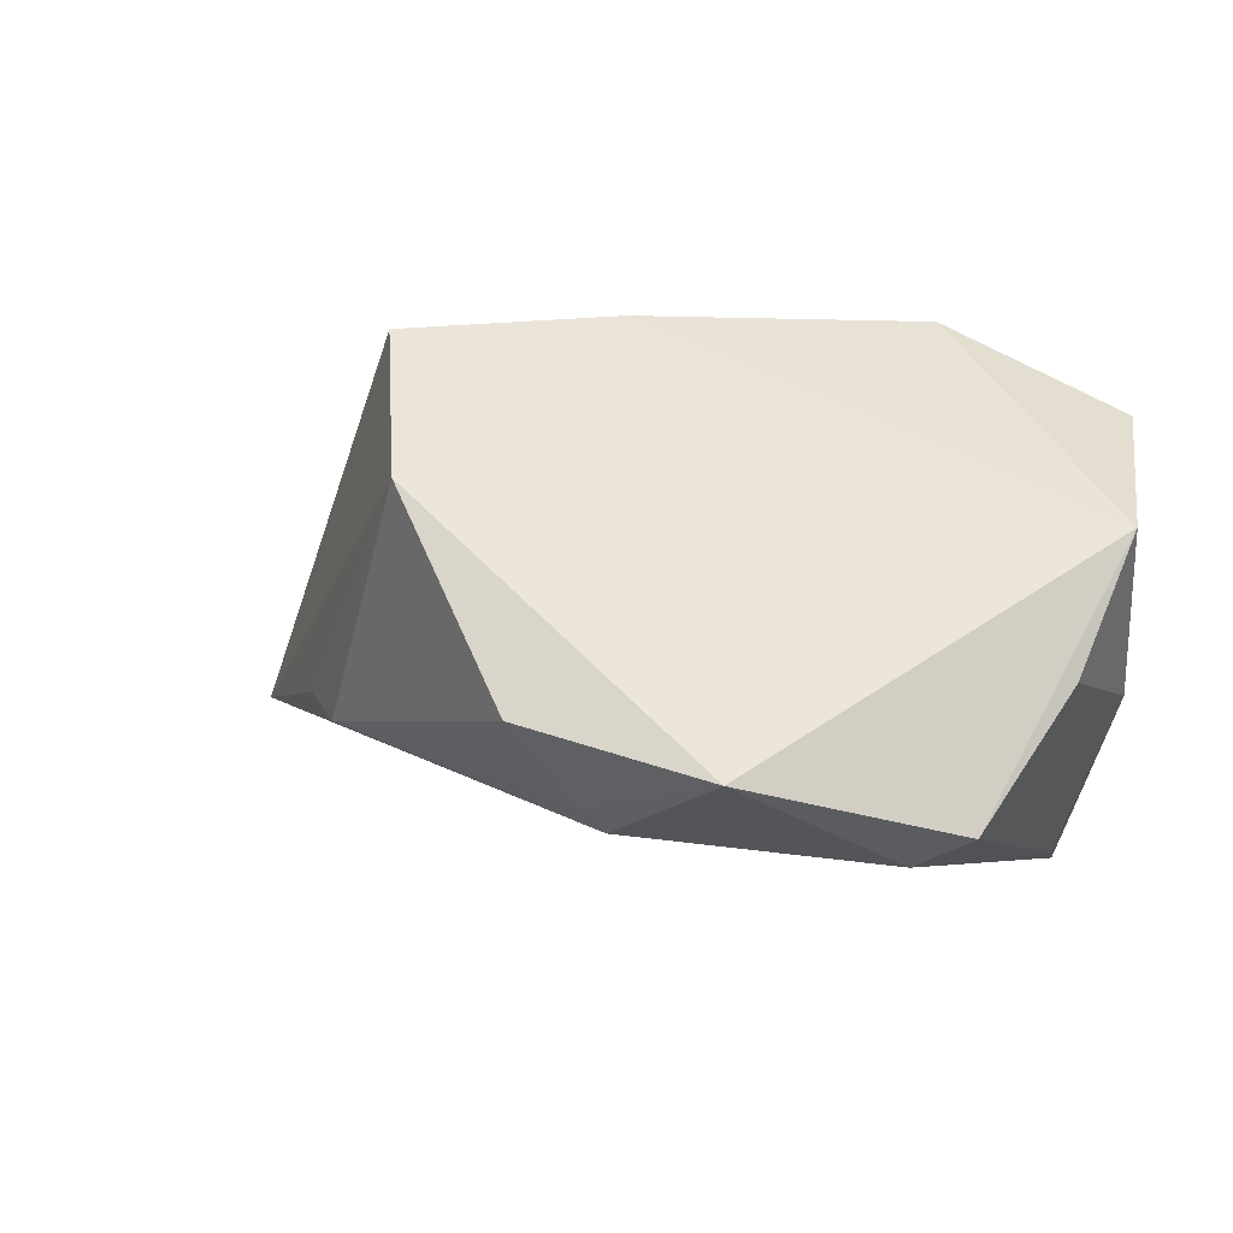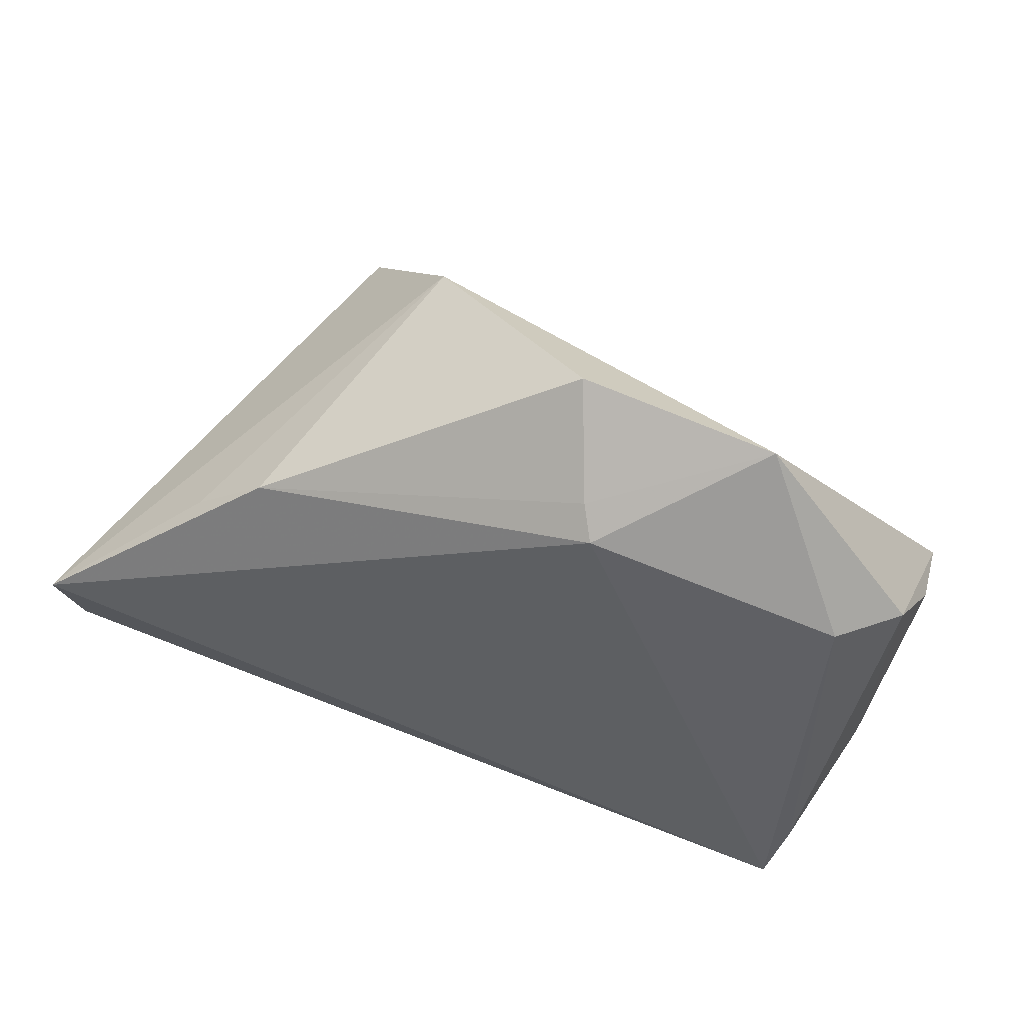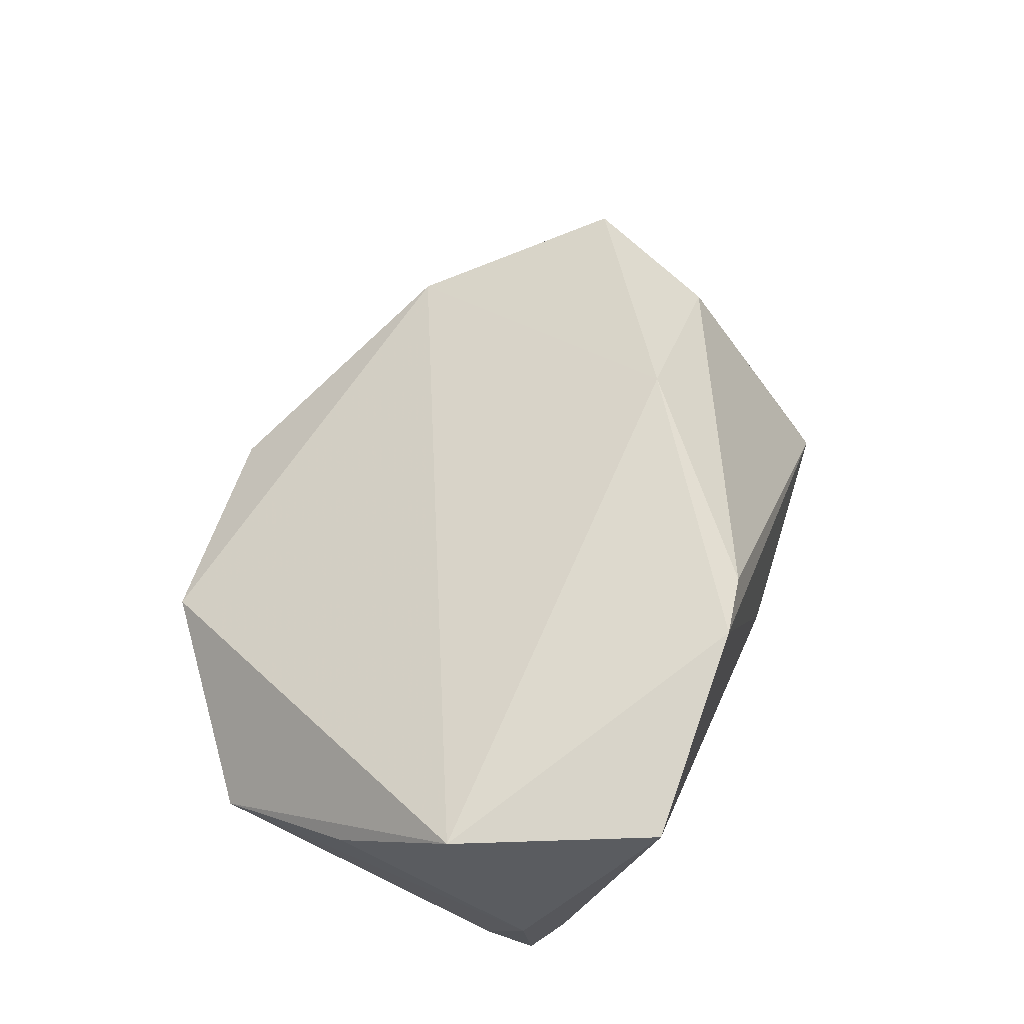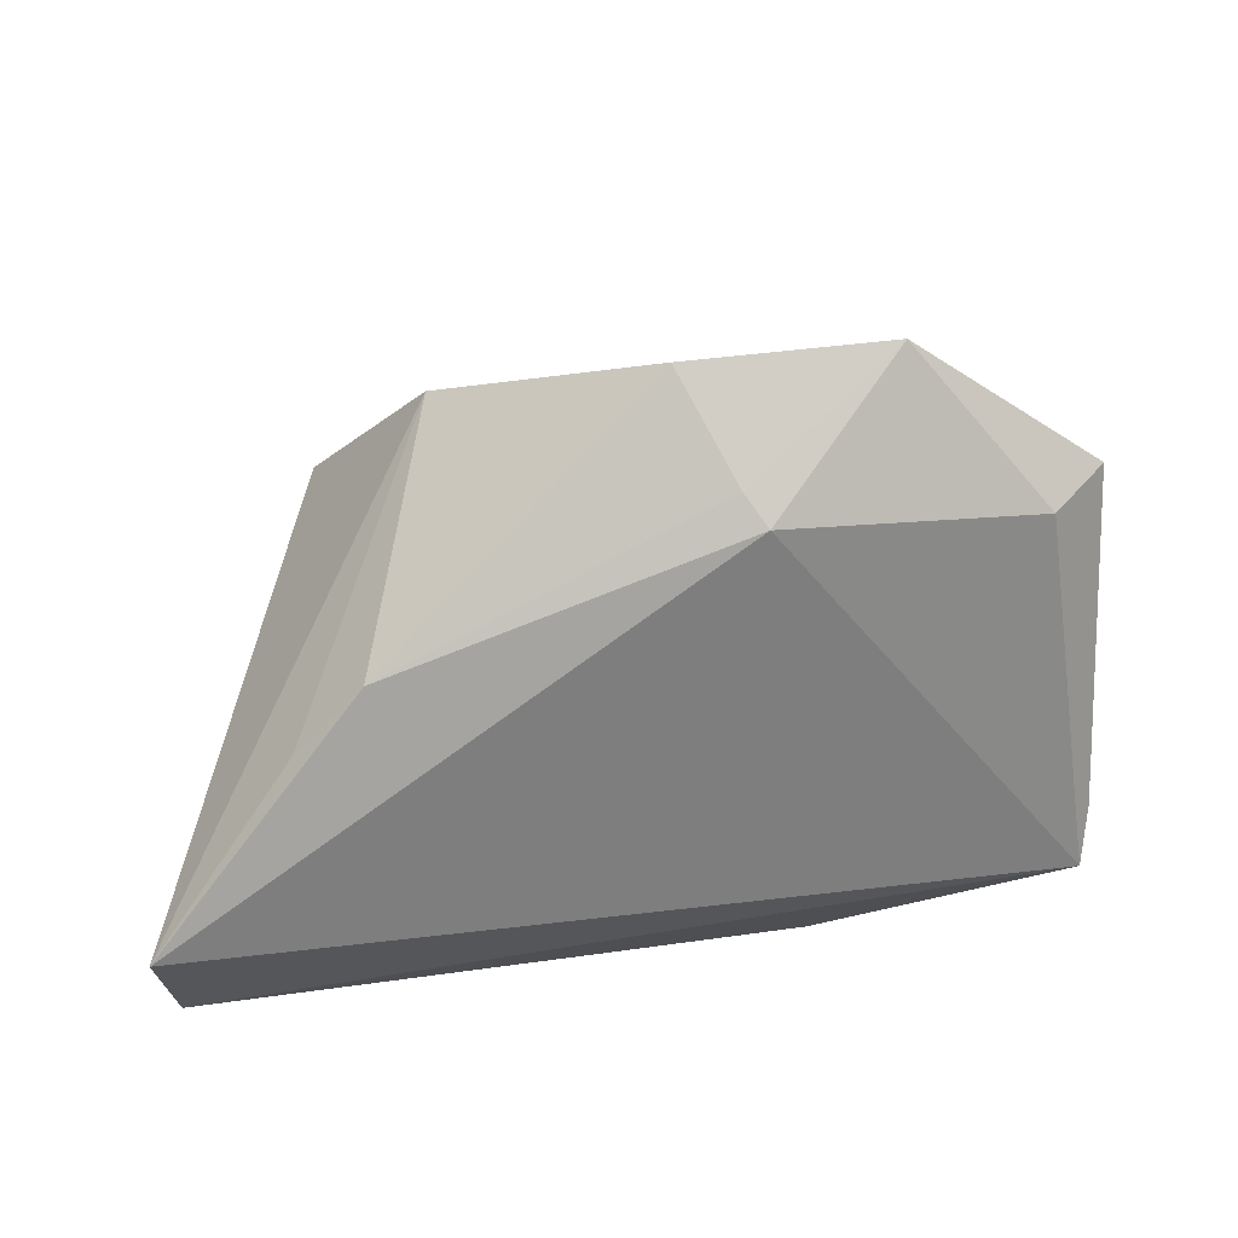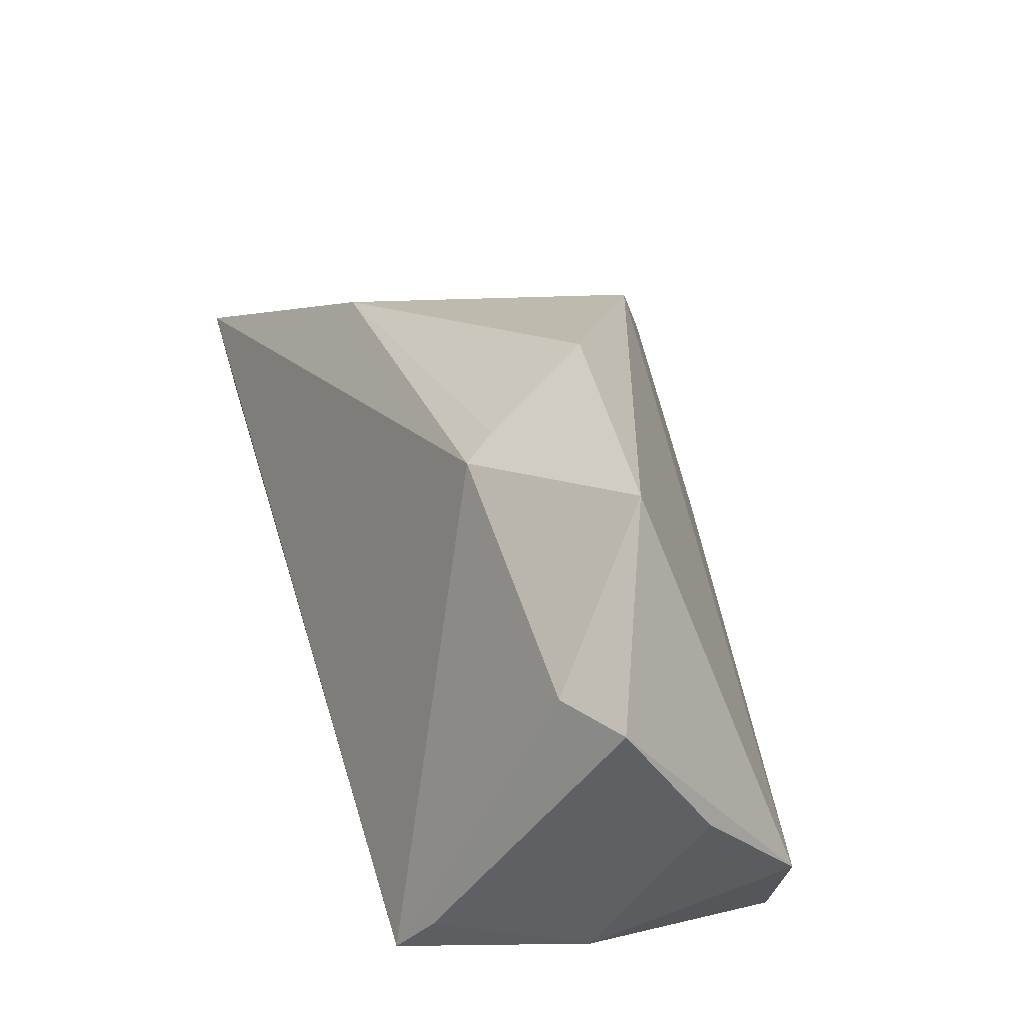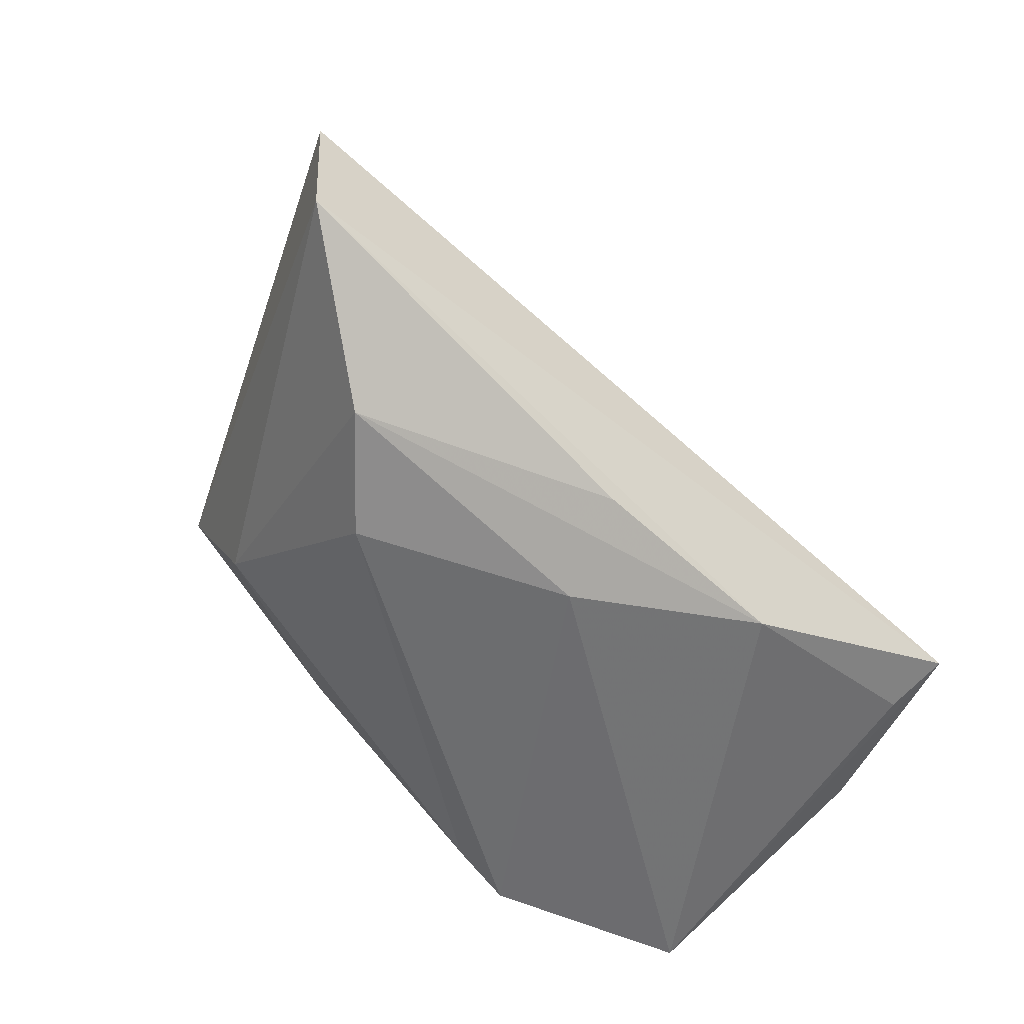
<metadata>
{"format":"obj","ext":"obj","renderer":"f3d","projection":"perspective","resolution":1024,"background":"white","views":[{"elev":28.3,"azim":-151.0,"up":"+Z"},{"elev":69.6,"azim":-159.5,"up":"+Y"},{"elev":58.7,"azim":-69.8,"up":"+Z"},{"elev":56.5,"azim":169.2,"up":"+Y"},{"elev":48.6,"azim":-107.0,"up":"+Y"},{"elev":-53.8,"azim":138.5,"up":"+Y"}]}
</metadata>
<code>
v -0.0426 -0.01302 -0.02885
v 0.04381 0.01664 -0.01506
v 0.06242 0.001247 -0.02885
v 0.06079 -0.01234 -0.02764
v 0.02352 0.02647 0.02276
v 0.03455 -0.02764 -0.003711
v -0.008091 0.03498 -0.00874
v -0.05079 -0.005031 0.02086
v -0.04001 0.02747 -0.00711
v 0.0351 -0.008825 0.0222
v -0.04891 -0.01401 -0.005058
v 0.04421 -0.02488 -0.01528
v -0.04049 -0.01684 -0.02186
v 0.03715 0.005859 0.03038
v -0.009074 -0.02732 0.02819
v 0.03535 0.02422 -0.01281
v -0.04415 -0.007215 -0.02426
v -0.04218 -0.02849 0.02299
v -0.01203 -0.0256 -0.02455
v -0.02583 0.04286 0.007072
v -0.04712 0.02731 -0.001398
v -0.01741 -0.02849 0.02989
v 0.01378 -0.009217 0.03134
v -0.005911 0.03708 -0.004904
v 0.01001 -0.02849 -0.01377
v 0.01287 -0.02285 -0.02477
v -0.0008935 0.0438 0.007833
v -0.05042 0.009467 0.008884
f 19 1 4
f 2 16 5
f 5 16 27
f 4 1 3
f 16 2 3
f 3 2 5
f 5 8 23
f 28 8 21
f 11 1 18
f 18 8 11
f 8 28 11
f 11 28 21
f 18 1 13
f 13 19 18
f 1 19 13
f 16 3 7
f 7 3 1
f 21 8 20
f 20 8 5
f 5 27 20
f 4 10 12
f 10 6 12
f 18 19 25
f 19 12 25
f 25 12 6
f 5 23 14
f 14 23 10
f 14 3 5
f 14 10 4
f 4 3 14
f 22 8 18
f 22 23 8
f 18 25 22
f 22 25 6
f 17 11 21
f 1 11 17
f 24 27 16
f 16 7 24
f 24 20 27
f 7 20 24
f 9 7 1
f 9 17 21
f 1 17 9
f 21 20 9
f 9 20 7
f 26 19 4
f 4 12 26
f 26 12 19
f 15 6 10
f 15 22 6
f 10 23 15
f 23 22 15

</code>
